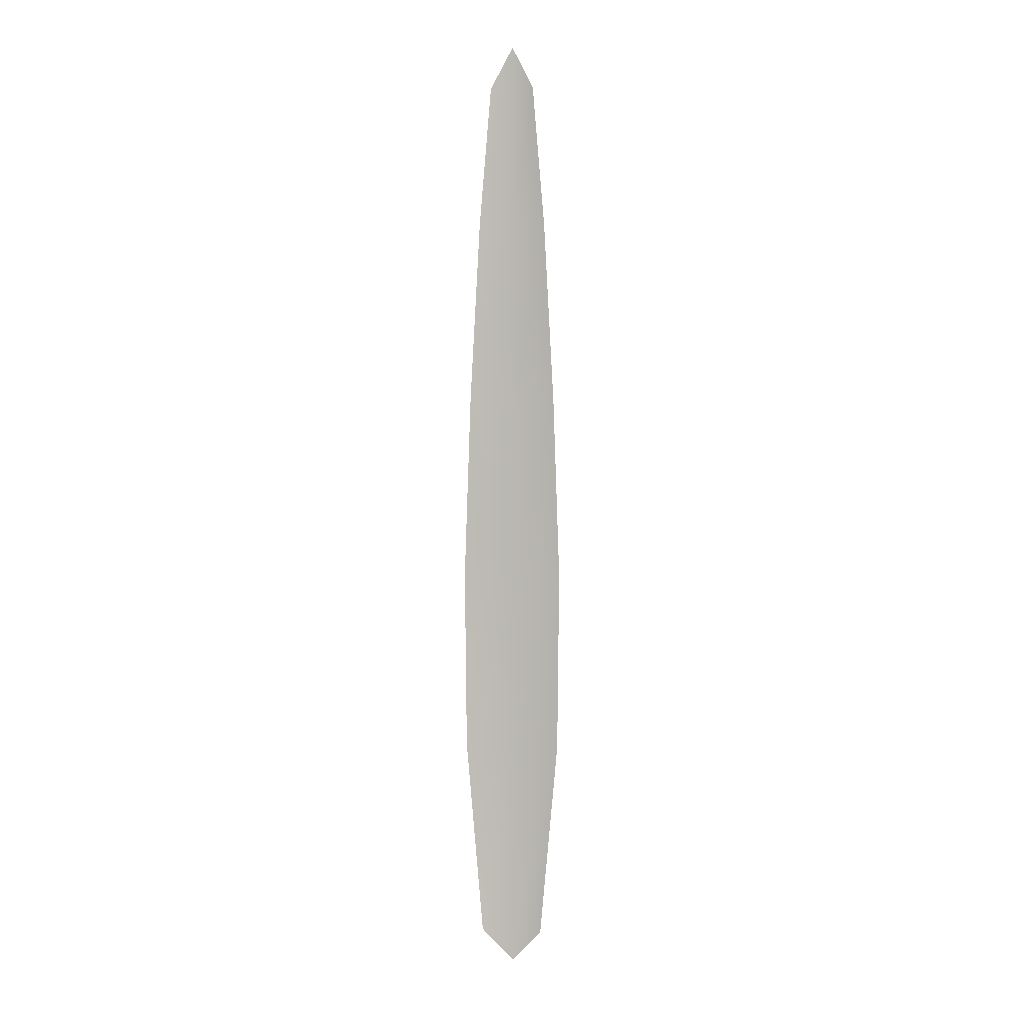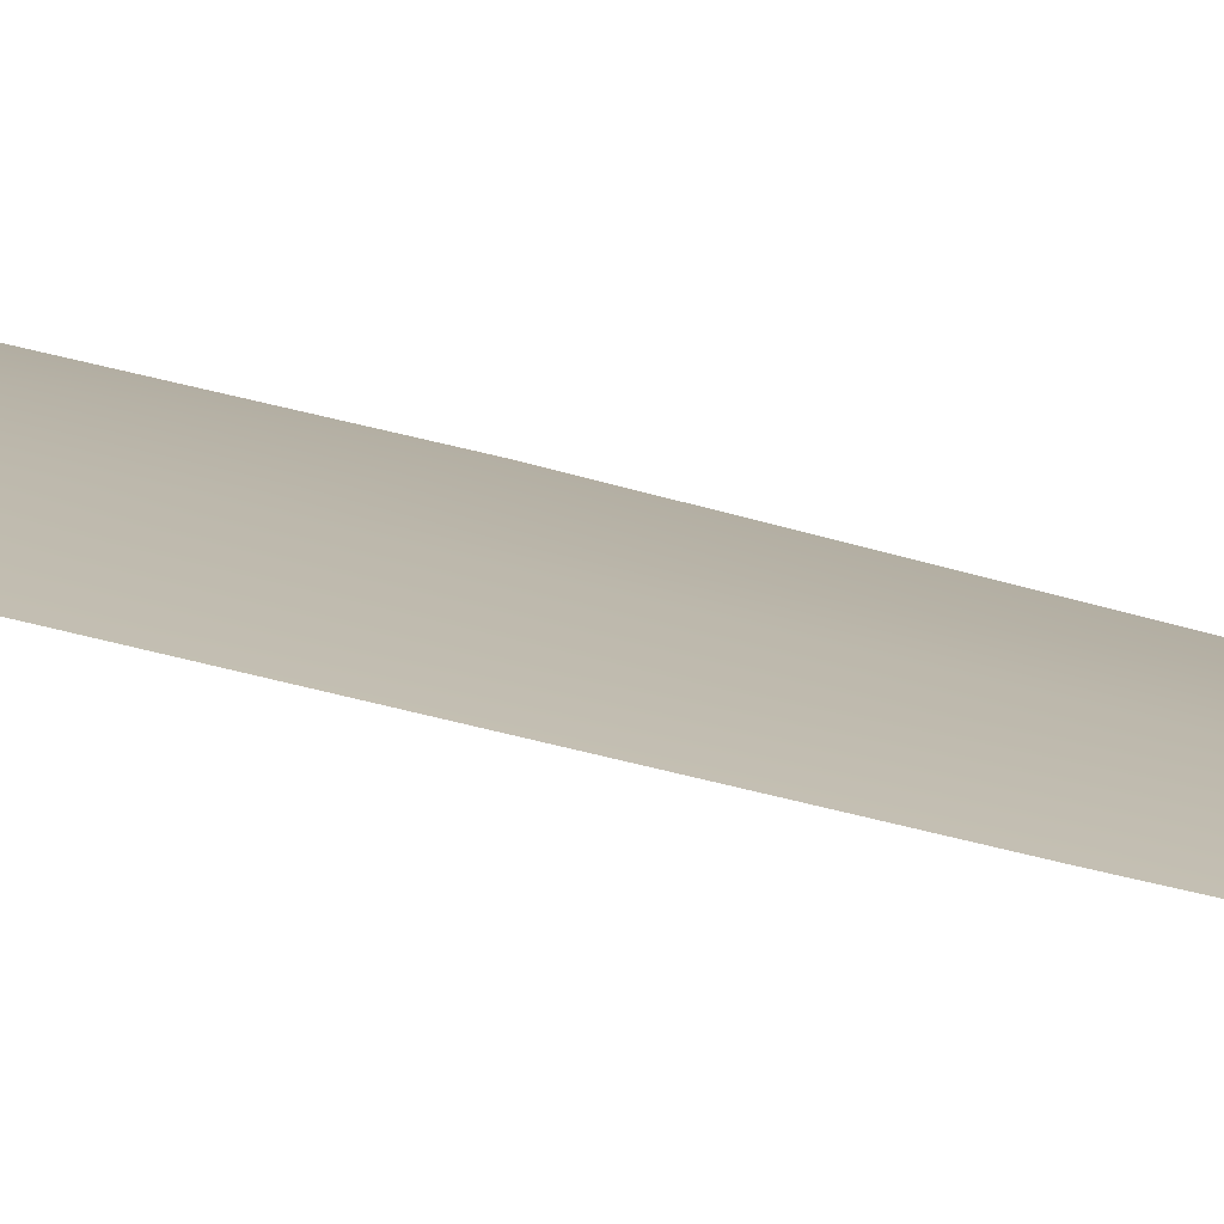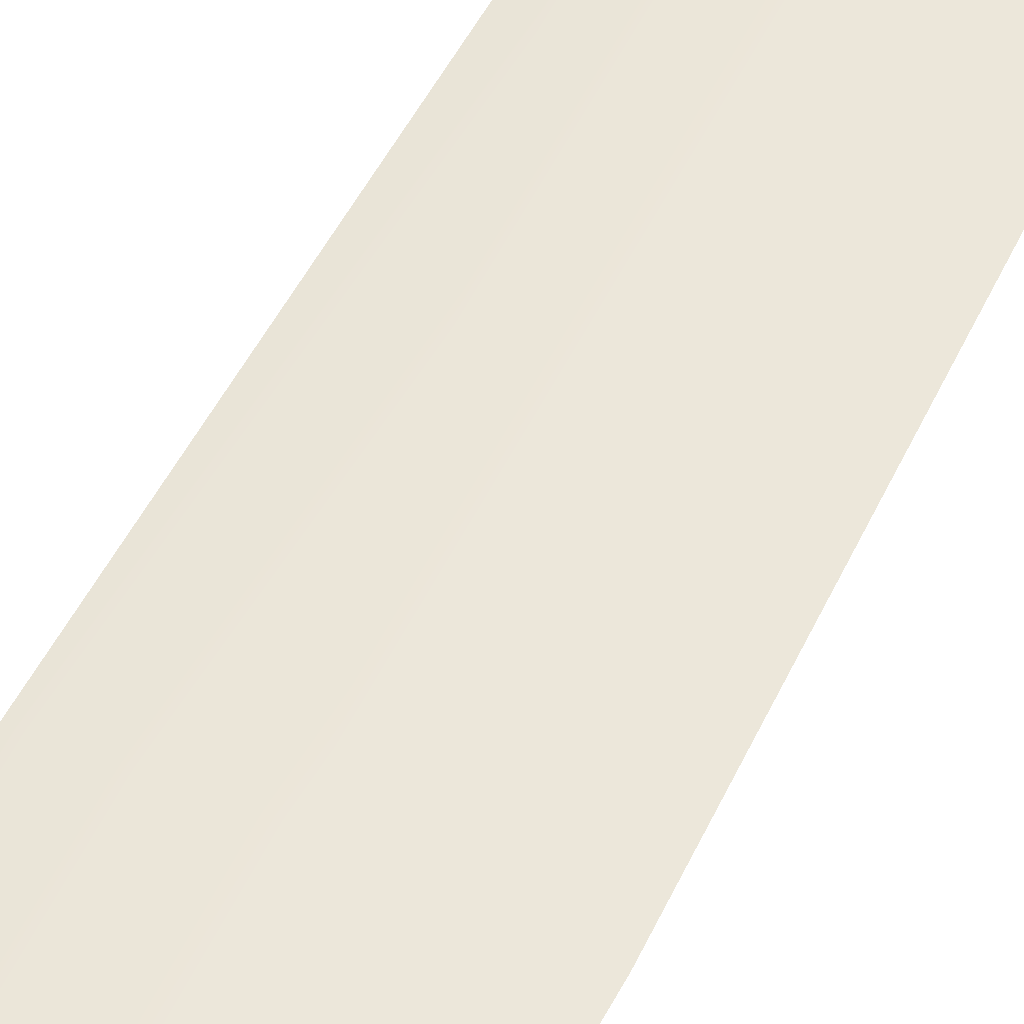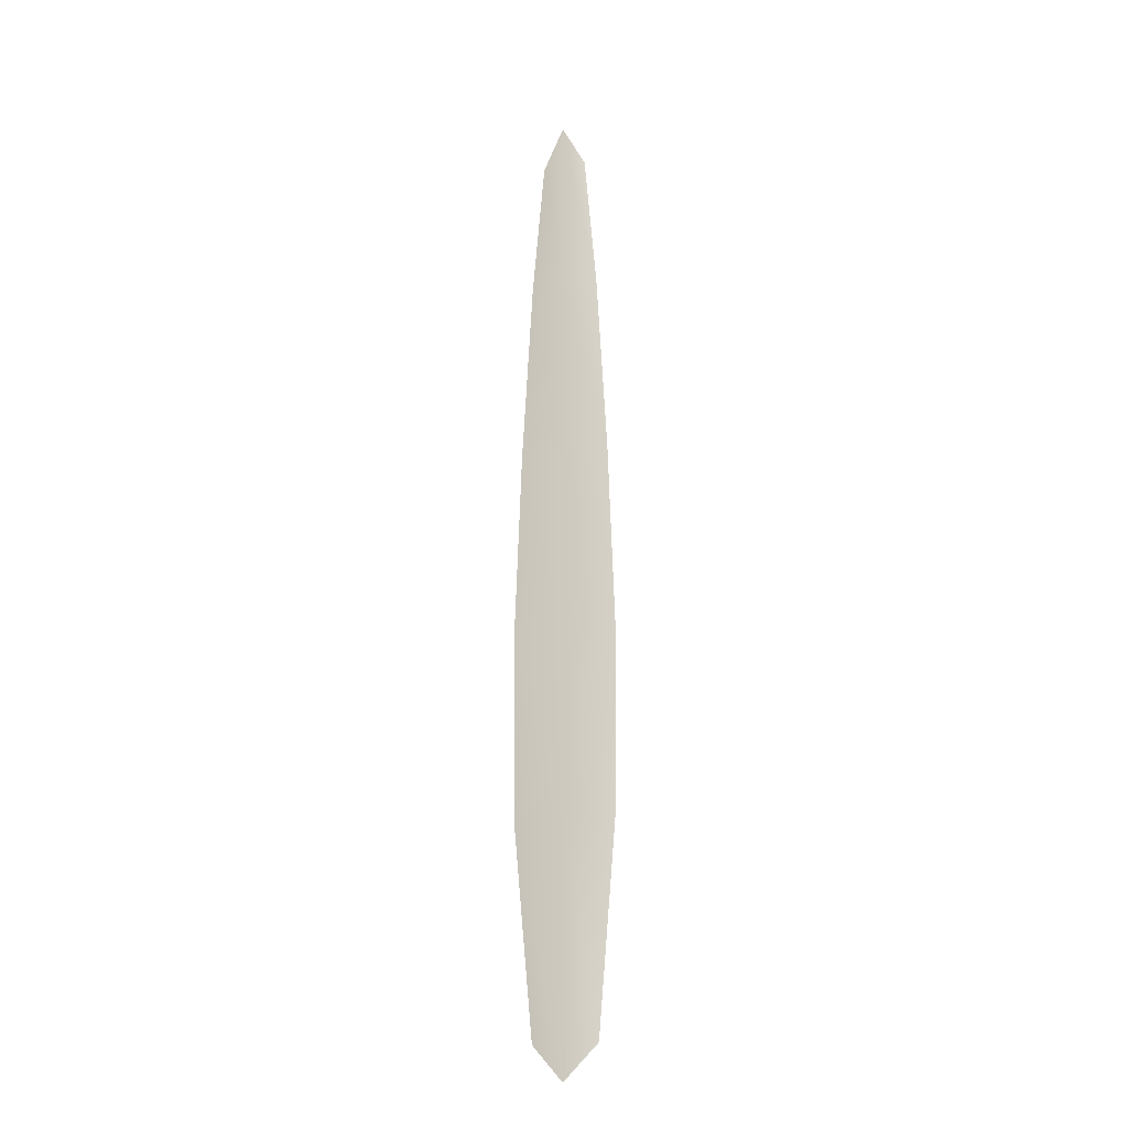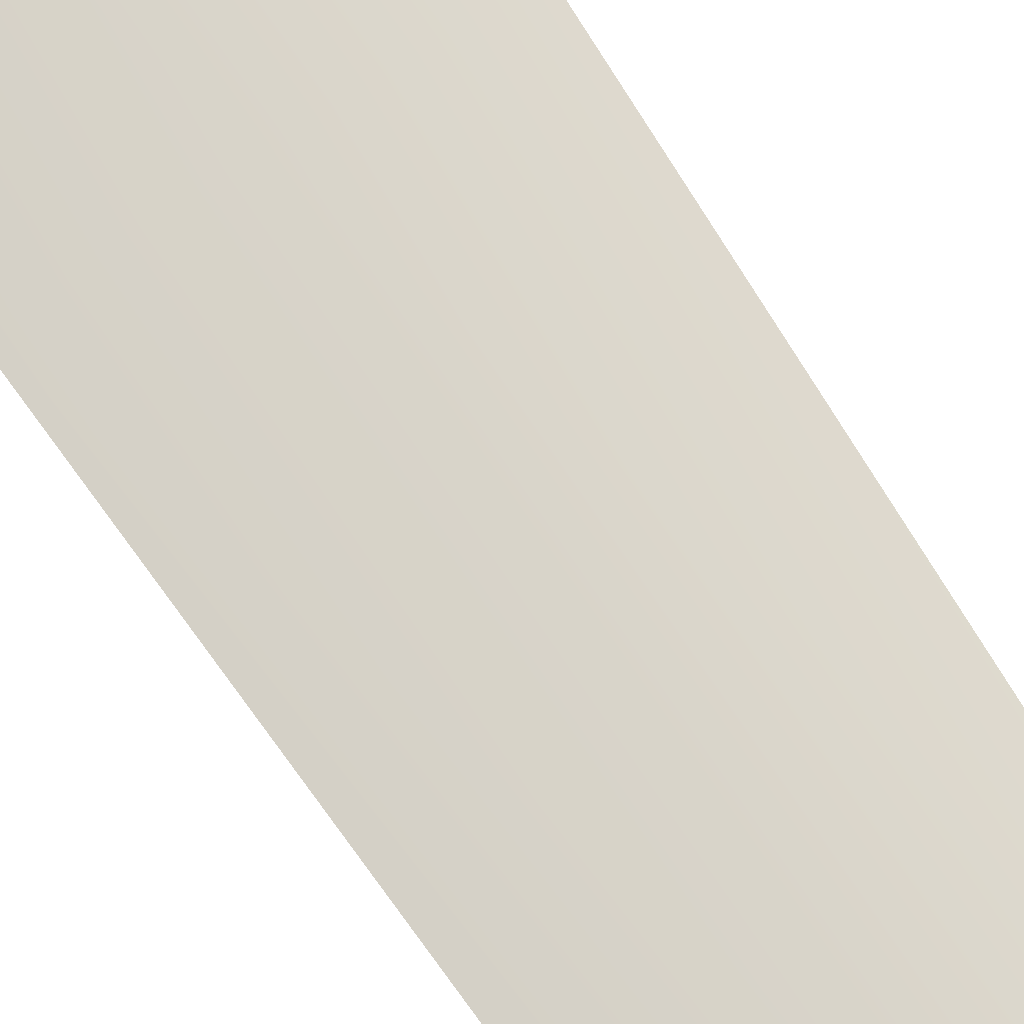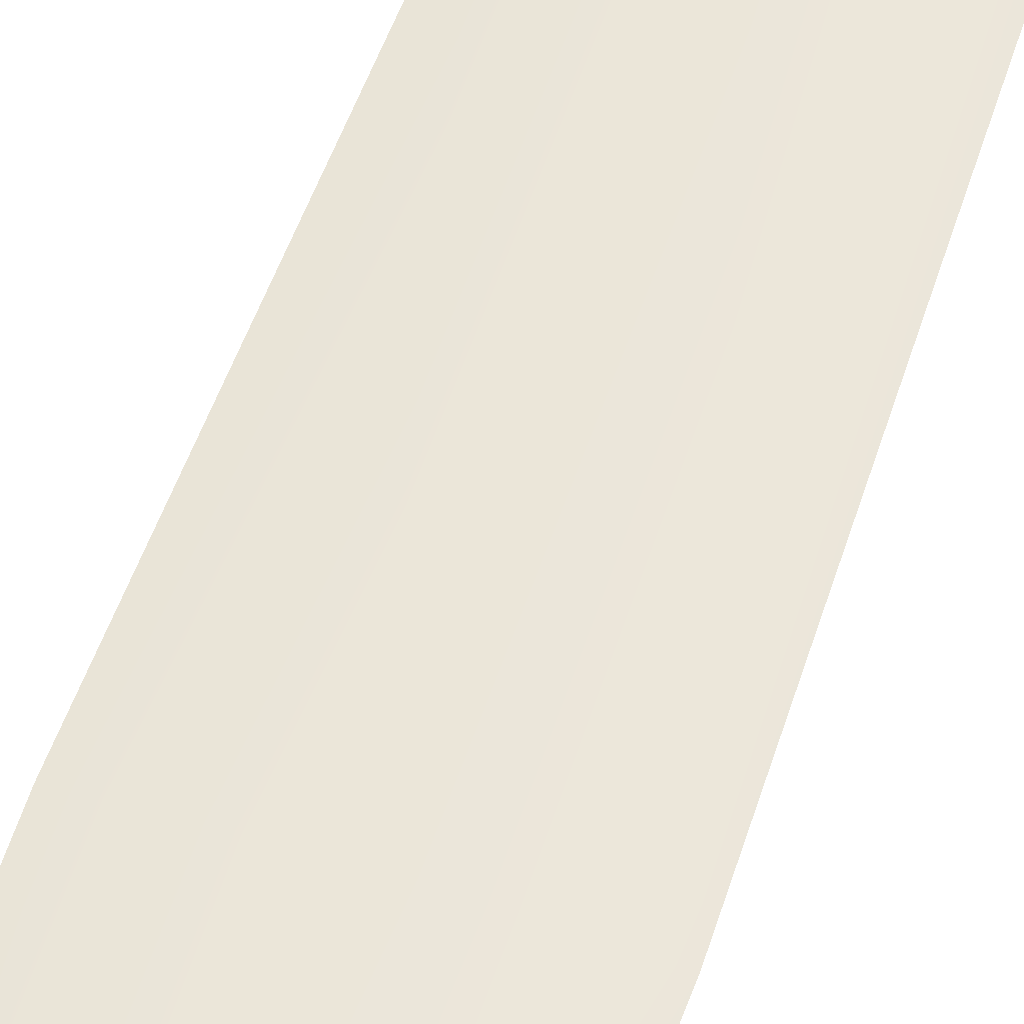
<metadata>
{"format":"obj","ext":"obj","renderer":"f3d","projection":"perspective","resolution":1024,"background":"white","views":[{"elev":4.0,"azim":-169.3,"up":"+Y"},{"elev":14.5,"azim":133.8,"up":"+Z"},{"elev":53.1,"azim":25.8,"up":"+Z"},{"elev":-20.5,"azim":19.4,"up":"+Y"},{"elev":75.0,"azim":146.3,"up":"+Z"},{"elev":56.0,"azim":18.6,"up":"+Z"}]}
</metadata>
<code>
o feather_flight_primary_005
v 0.05956 0.1027 0.02258
v 0.05719 0.1027 0.02258
v 0.06005 0.05511 0.02247
v 0.0567 0.05511 0.02247
v 0.05837 0.105 0.02281
v 0.05837 0.0533 0.02282
v 0.0602 0.0952 0.02258
v 0.06074 0.0854 0.02258
v 0.06109 0.0756 0.02258
v 0.06099 0.0658 0.02258
v 0.05575 0.0658 0.02258
v 0.05566 0.0756 0.02258
v 0.056 0.0854 0.02258
v 0.05654 0.0952 0.02258
v 0.05837 0.0952 0.02281
v 0.05837 0.0854 0.02281
v 0.05837 0.0756 0.02281
v 0.05837 0.0658 0.02282
f 18 10 3 6
f 11 18 6 4
f 5 1 7 15
f 15 7 8 16
f 16 8 9 17
f 17 9 10 18
f 2 5 15 14
f 14 15 16 13
f 13 16 17 12
f 12 17 18 11

</code>
